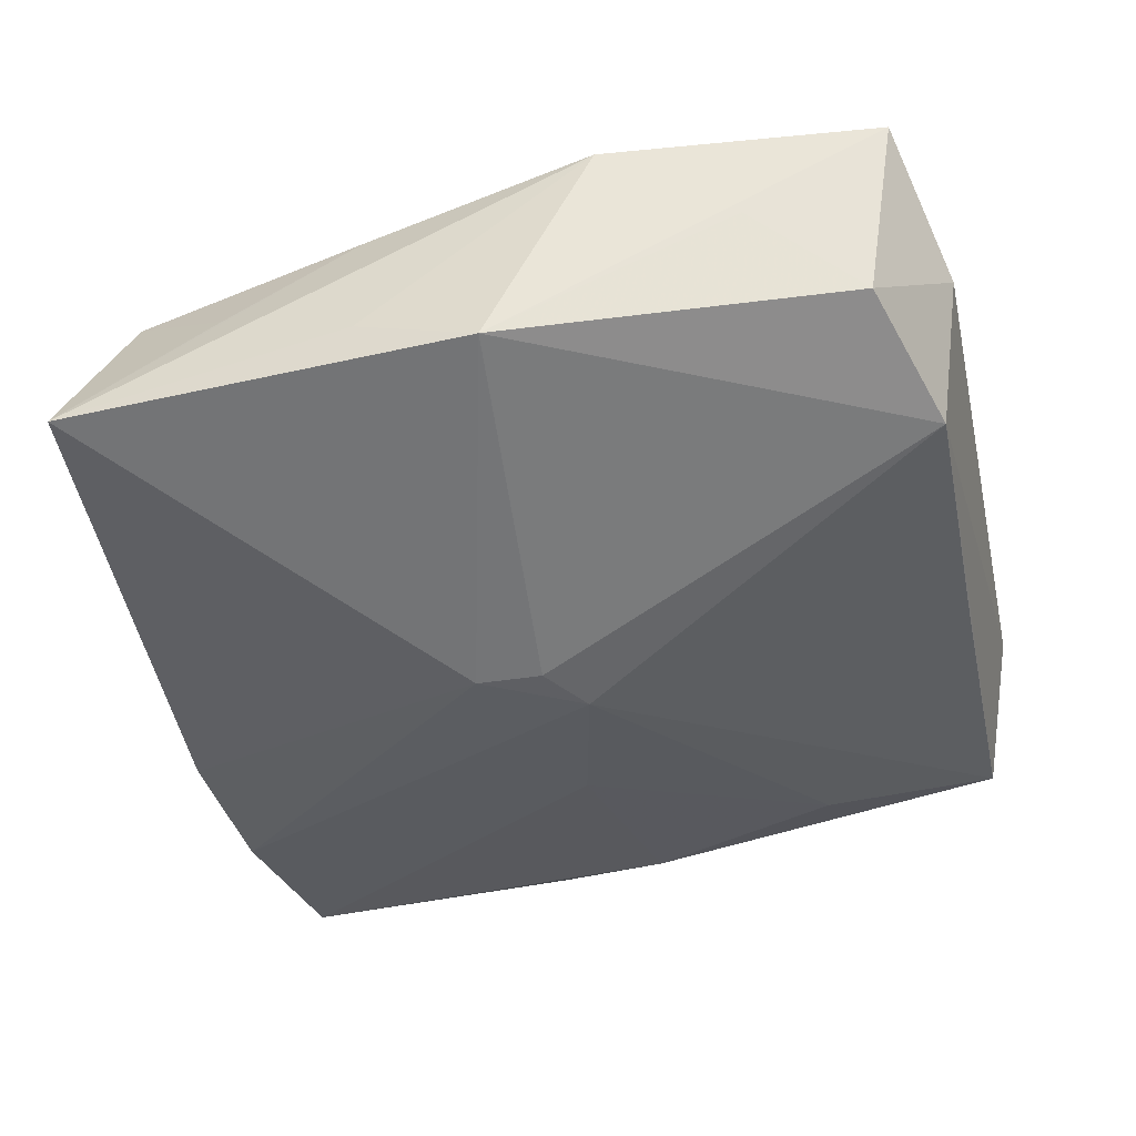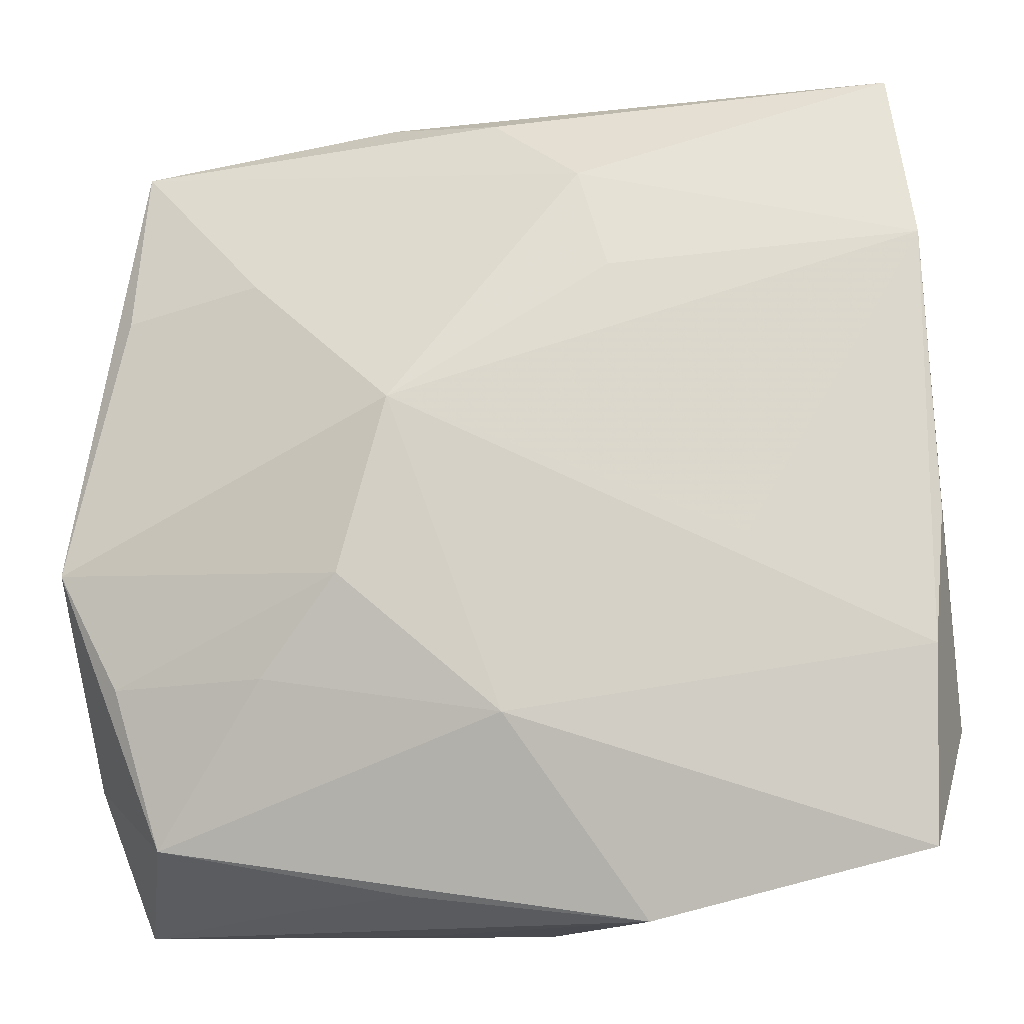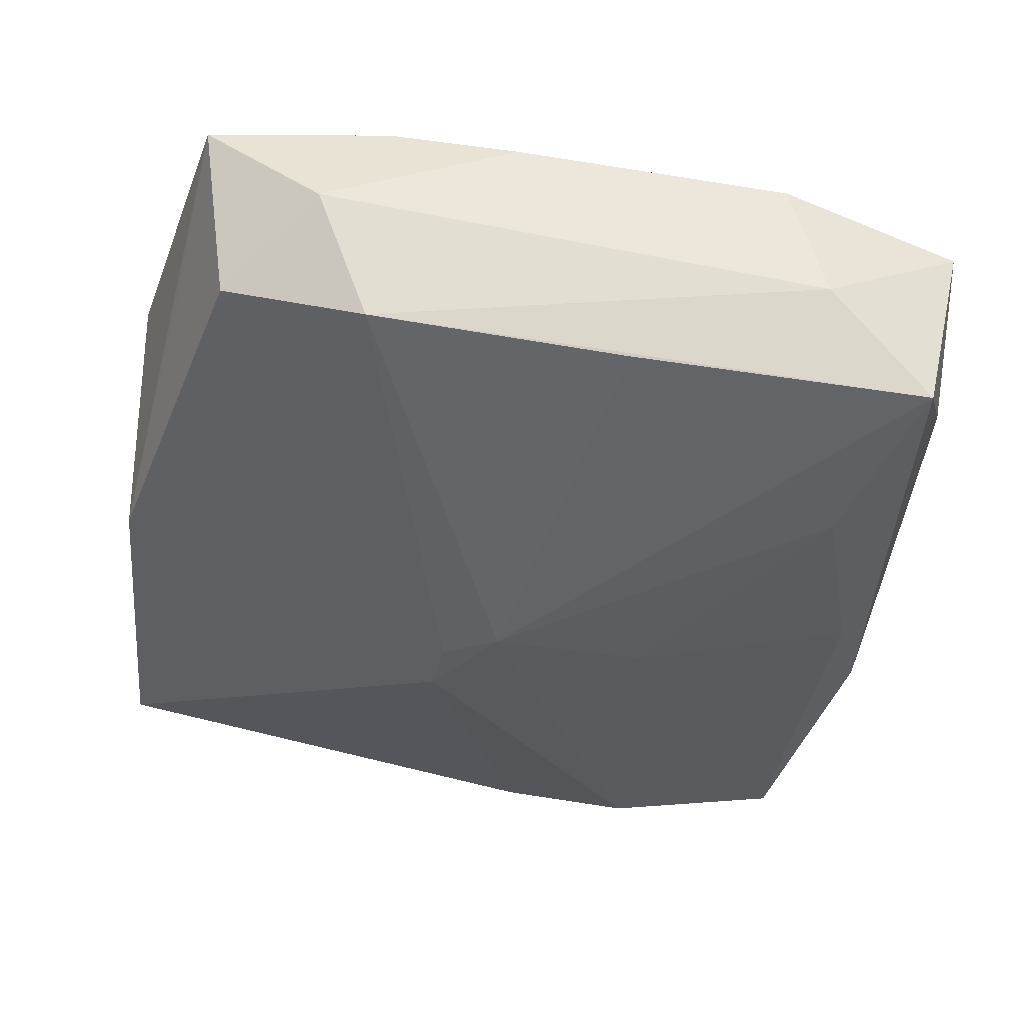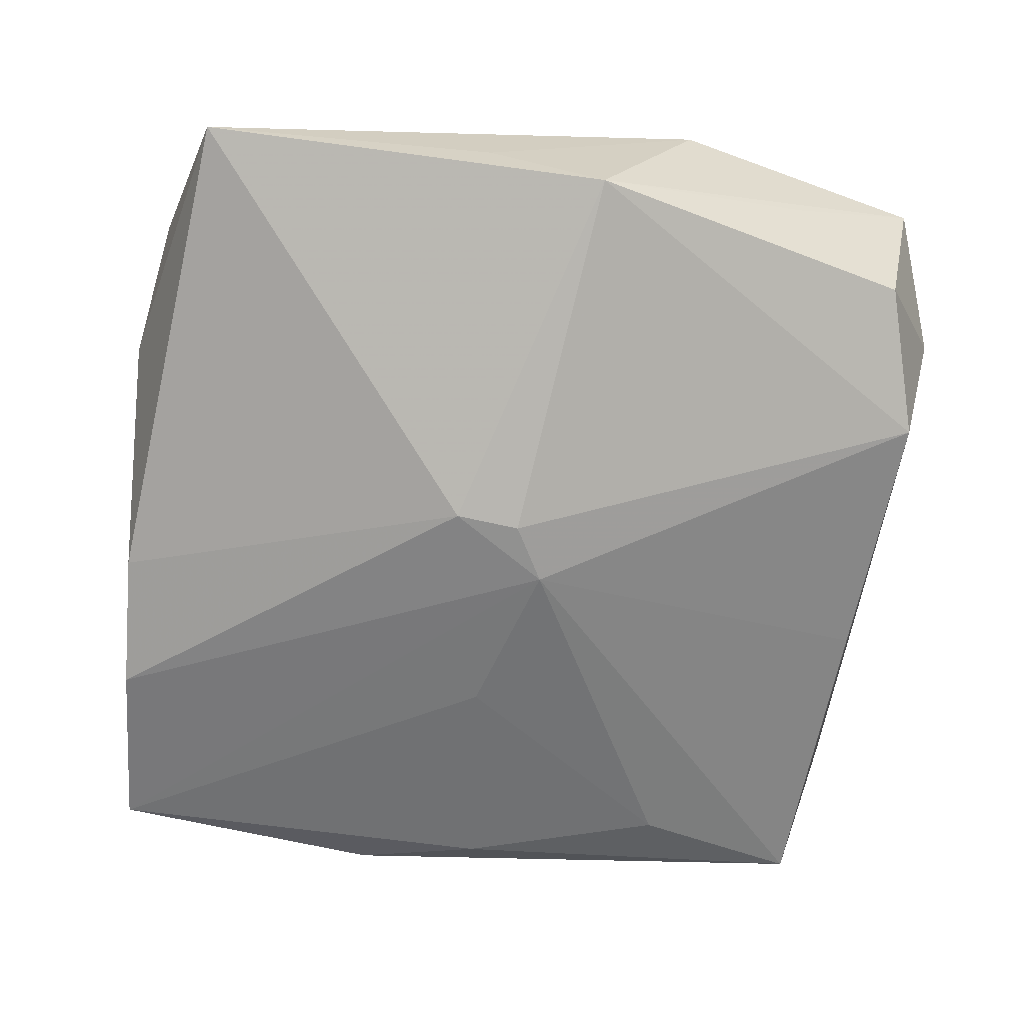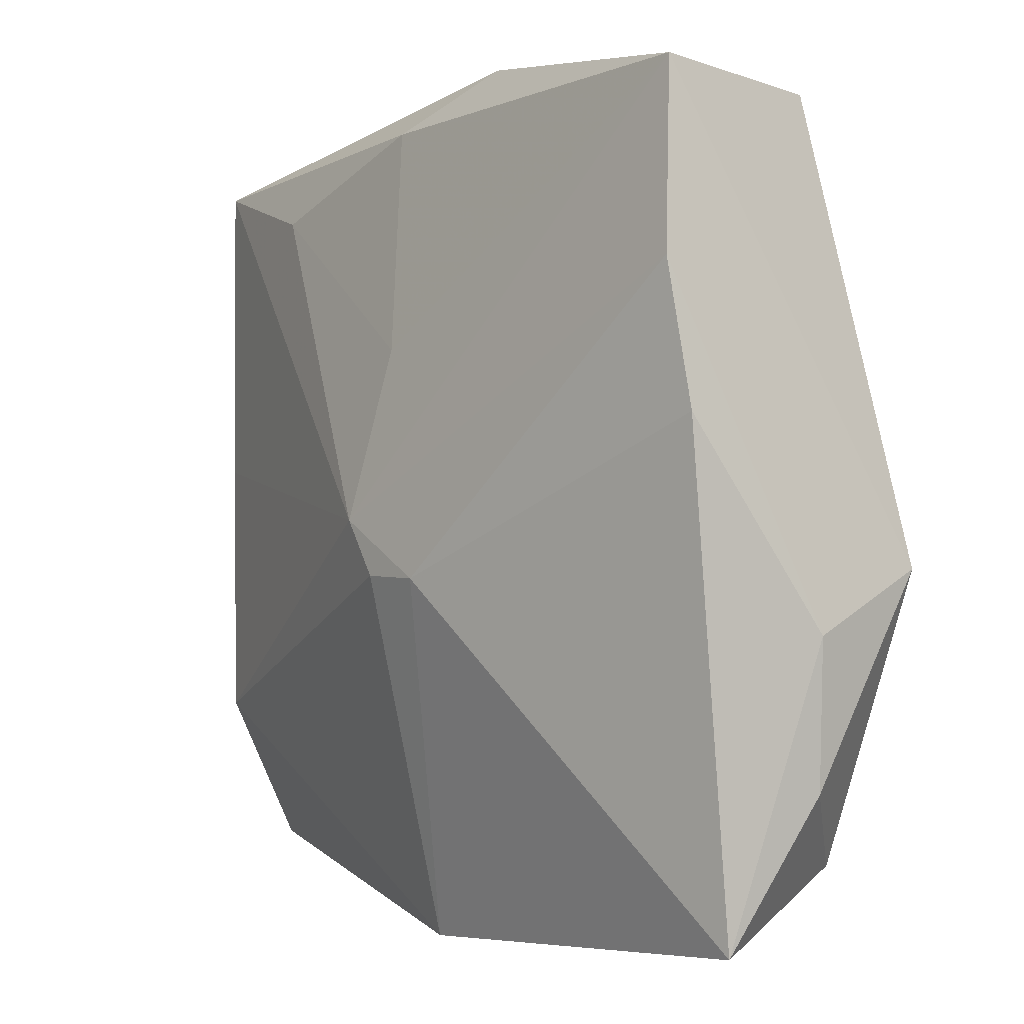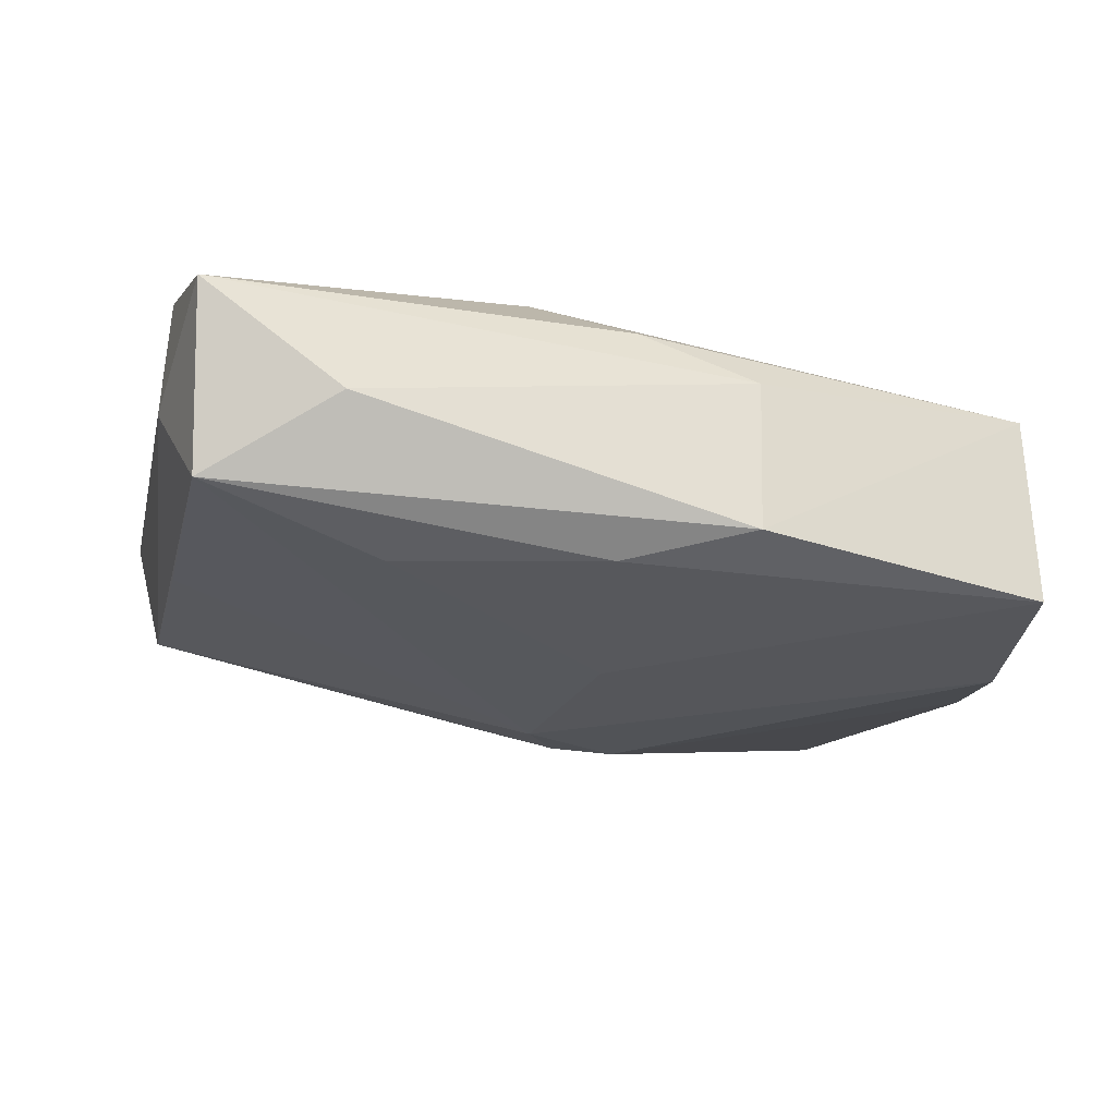
<metadata>
{"format":"obj","ext":"obj","renderer":"f3d","projection":"perspective","resolution":1024,"background":"white","views":[{"elev":-37.7,"azim":15.2,"up":"+Z"},{"elev":-12.4,"azim":4.8,"up":"+Y"},{"elev":-33.4,"azim":83.7,"up":"+Z"},{"elev":-63.0,"azim":-8.3,"up":"+Z"},{"elev":-6.0,"azim":-130.8,"up":"+Y"},{"elev":-20.4,"azim":171.0,"up":"+Z"}]}
</metadata>
<code>
v -0.0321 0.03031 0.00137
v -0.005867 -0.006983 -0.01652
v 0.006469 0.0265 0.01046
v 0.02132 0.0359 -0.001946
v -0.03475 0.00363 -0.0135
v -0.02827 -0.02969 0.007504
v 0.002916 -0.03607 -0.006166
v 0.01999 -0.005428 0.01467
v -0.009791 0.0349 -0.01071
v -0.03286 0.03062 -0.01369
v 0.03414 -0.03012 0.01358
v 0.03479 -0.01591 -0.005369
v 0.03138 -0.02798 -0.001194
v -0.0004187 -0.006434 -0.01637
v 0.03705 -0.0203 0.005205
v -0.008874 0.00627 0.01509
v 0.03253 0.03522 0.006822
v -0.03161 -0.03607 -0.006923
v 0.01178 -0.03563 0.01103
v 0.02249 -0.03216 0.005201
v 0.009033 0.01777 0.01268
v -0.01877 -0.03442 0.001945
v -0.03189 -0.01666 0.008911
v 0.03448 0.02024 0.0115
v -0.02097 0.01768 0.009013
v -0.007133 -0.03607 -0.002982
v 0.002275 -0.001681 -0.01652
v 0.000542 0.03129 -0.01251
v 0.03344 0.005949 -0.00678
v -0.0102 0.03423 0.001456
v -0.03395 0.01507 -0.01518
v 0.0321 0.03189 -0.007963
v -0.03489 -0.02406 -0.0004931
v -0.03664 -0.01233 -0.001857
v -0.03253 0.01574 0.005363
v 0.03508 0.02308 0.0005462
v 0.03449 -0.01447 0.01473
v 0.01744 0.02653 -0.01171
v 0.0004988 -0.01955 0.01516
v -0.007778 -0.03341 0.008605
v -0.01925 -0.01632 0.01235
v -0.0009782 0.03276 0.00566
v 0.03539 -0.003449 0.01316
v -0.03705 -0.006852 0.007978
v -0.01284 -0.008191 0.01487
v -0.001597 0.01222 -0.01519
f 9 32 28
f 18 7 26
f 26 19 18
f 7 19 26
f 34 44 31
f 14 7 2
f 2 7 18
f 38 28 32
f 1 44 35
f 9 1 30
f 1 42 30
f 17 30 42
f 14 2 27
f 27 2 31
f 27 38 32
f 32 29 27
f 5 2 18
f 31 2 5
f 5 18 34
f 34 31 5
f 12 27 29
f 14 27 12
f 12 29 32
f 12 7 14
f 1 35 25
f 25 44 16
f 25 35 44
f 16 44 45
f 45 39 16
f 11 39 19
f 11 19 7
f 7 20 11
f 34 18 33
f 33 44 34
f 44 33 6
f 19 39 6
f 18 22 6
f 6 33 18
f 3 17 42
f 3 25 16
f 3 42 1
f 1 25 3
f 32 17 36
f 15 12 36
f 36 12 32
f 4 32 9
f 4 17 32
f 9 30 4
f 30 17 4
f 10 27 31
f 9 28 10
f 10 1 9
f 10 44 1
f 10 31 44
f 15 43 37
f 37 11 15
f 39 11 37
f 16 39 37
f 37 8 16
f 13 11 20
f 13 20 7
f 7 12 13
f 13 12 15
f 15 11 13
f 23 45 44
f 44 6 23
f 19 6 40
f 40 6 22
f 18 19 40
f 40 22 18
f 21 3 16
f 24 36 17
f 24 43 15
f 15 36 24
f 24 37 43
f 17 3 24
f 3 21 24
f 8 37 24
f 16 8 24
f 24 21 16
f 46 10 28
f 27 10 46
f 28 38 46
f 38 27 46
f 45 23 41
f 41 23 6
f 39 45 41
f 41 6 39

</code>
